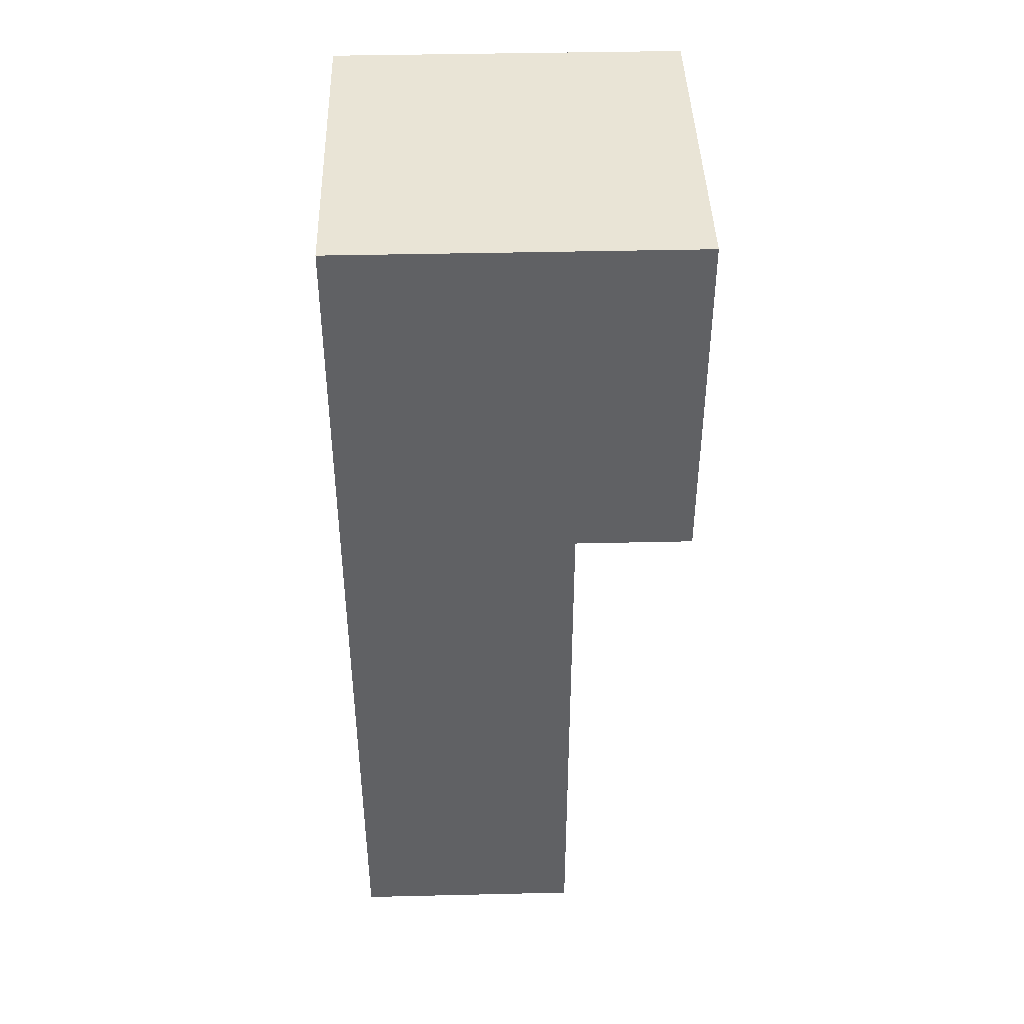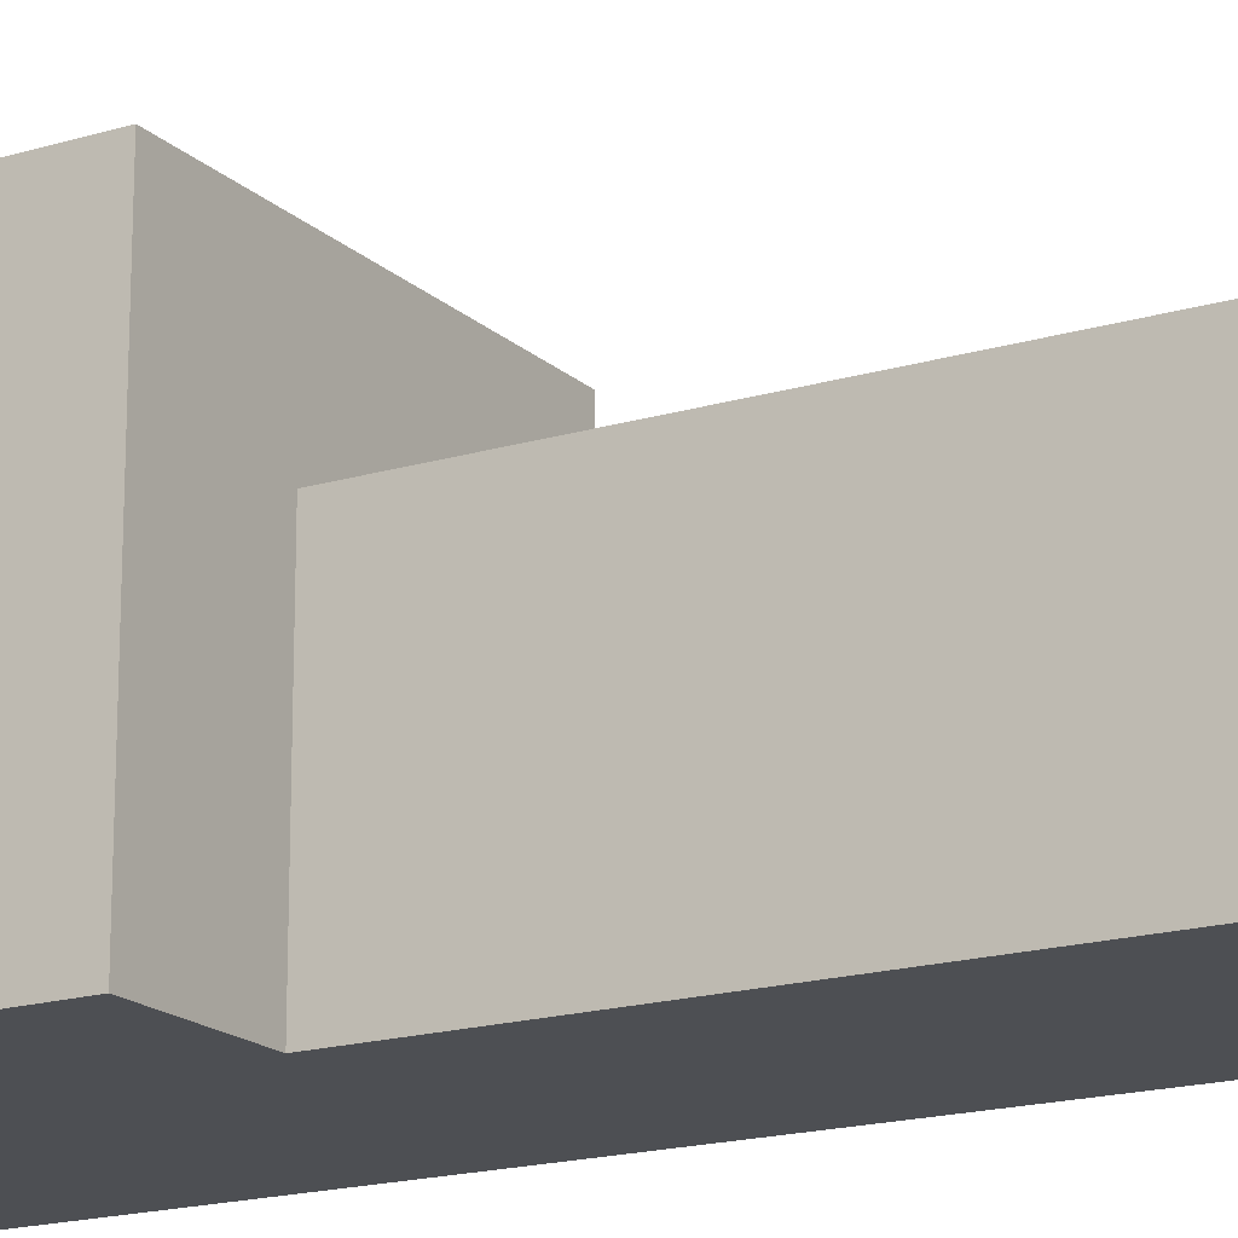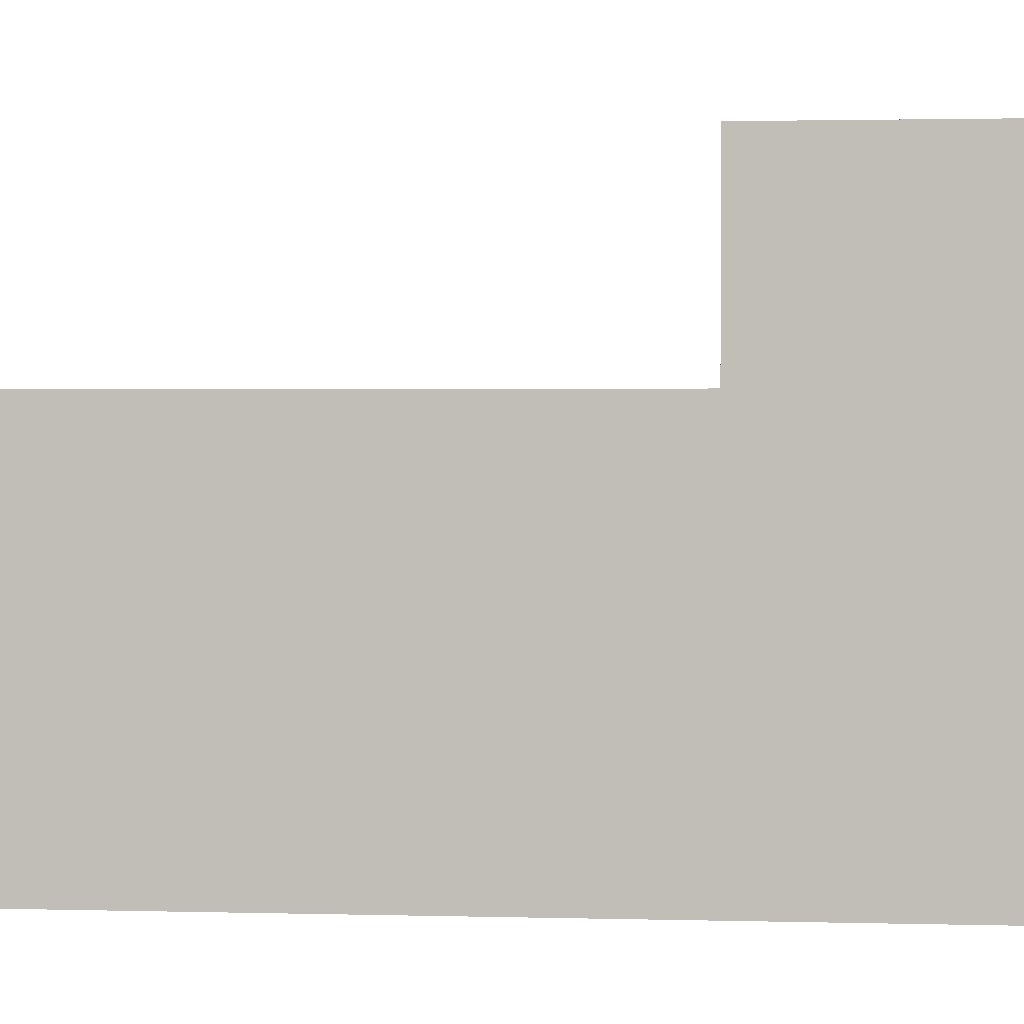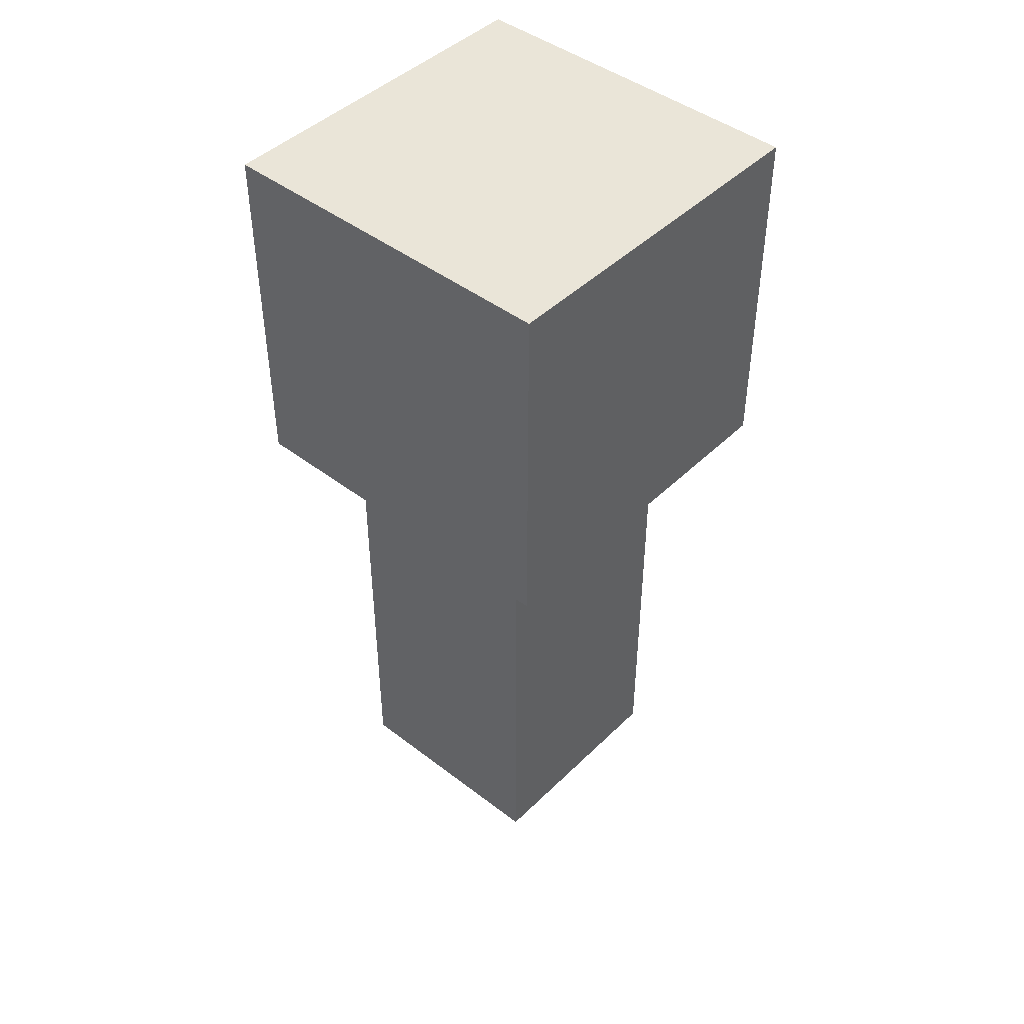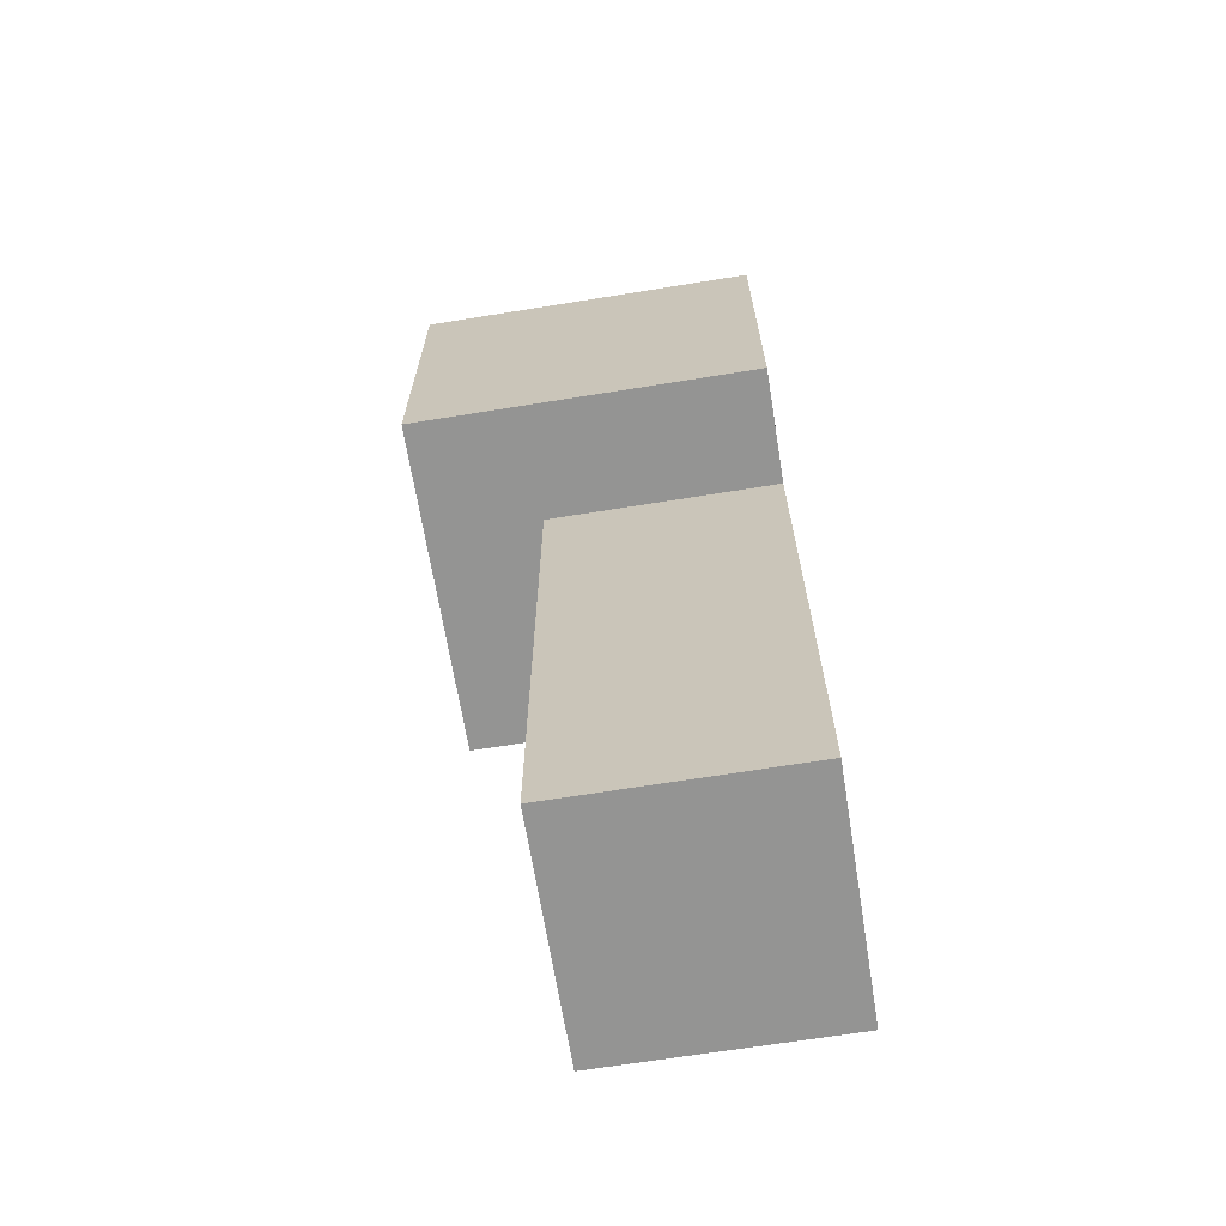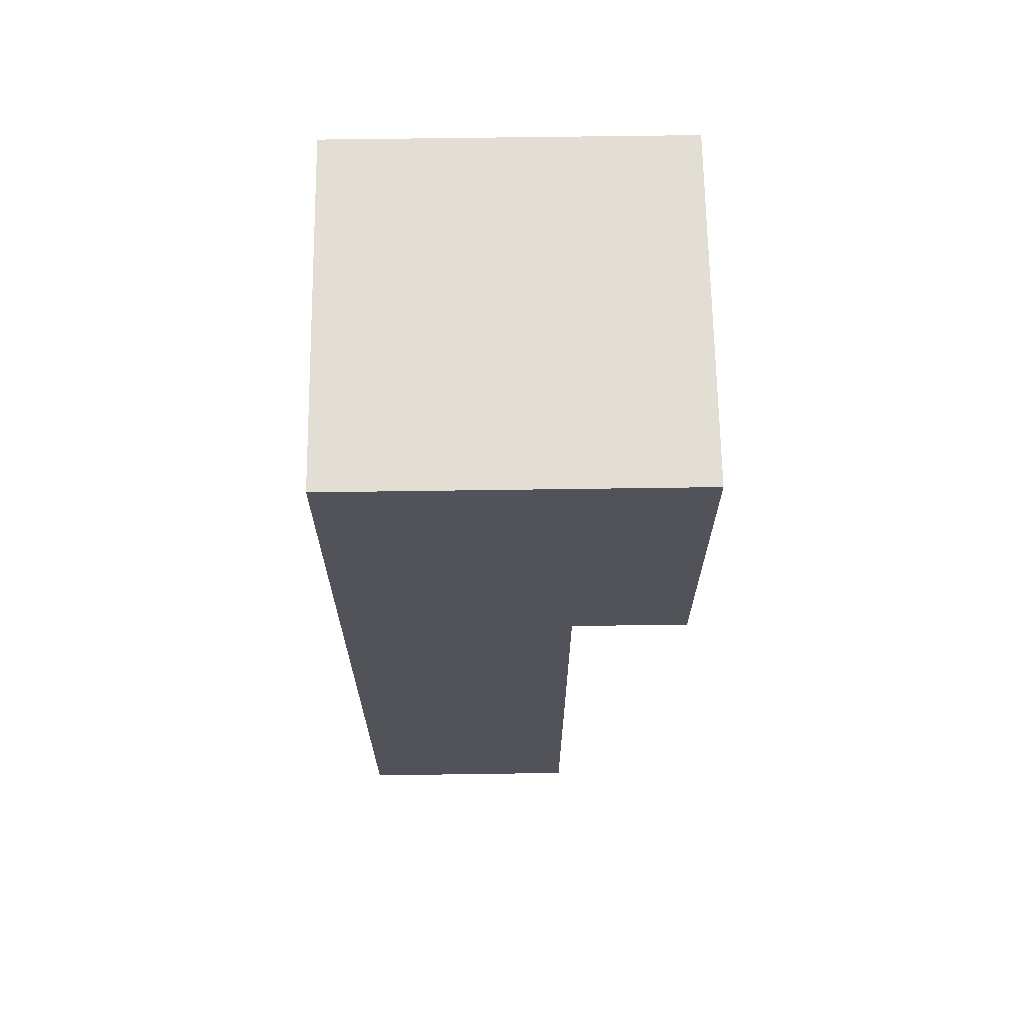
<metadata>
{"format":"obj","ext":"obj","renderer":"f3d","projection":"perspective","resolution":1024,"background":"white","views":[{"elev":42.6,"azim":178.4,"up":"+Y"},{"elev":-17.7,"azim":-59.3,"up":"+Z"},{"elev":1.3,"azim":98.0,"up":"+Z"},{"elev":44.8,"azim":-48.3,"up":"+Y"},{"elev":-67.0,"azim":9.2,"up":"+Y"},{"elev":67.3,"azim":179.2,"up":"+Y"}]}
</metadata>
<code>
v -1.5 5 1.5
v -1.5 5 -1.5
v -1.5 8 1.5
v -1.5 8 -1.5
v -0.5 0 0.5
v -0.5 0 -1.5
v -0.5 1 0.5
v -0.5 1 -1.5
v -0.5 5 0.5
v -0.5 5 -1.5
v 1.5 0 0.5
v 1.5 0 -1.5
v 1.5 1 0.5
v 1.5 1 -0.5
v 1.5 1 -1.5
v 1.5 4 -0.5
v 1.5 4 -1.5
v 1.5 5 1.5
v 1.5 5 0.5
v 1.5 5 -1.5
v 1.5 8 1.5
v 1.5 8 -1.5
v -1.5 5 1.5
v -1.5 8 1.5
v 1.5 5 1.5
v 1.5 8 1.5
v -0.5 0 0.5
v -0.5 1 0.5
v -0.5 5 0.5
v 1.5 0 0.5
v 1.5 1 0.5
v 1.5 5 0.5
v -1.5 5 -1.5
v -1.5 8 -1.5
v -0.5 0 -1.5
v -0.5 1 -1.5
v -0.5 5 -1.5
v 0.5 1 -1.5
v 0.5 4 -1.5
v 1.5 0 -1.5
v 1.5 1 -1.5
v 1.5 4 -1.5
v 1.5 5 -1.5
v 1.5 8 -1.5
v -0.5 0 0.5
v 1.5 0 0.5
v -0.5 0 -1.5
v 1.5 0 -1.5
v -1.5 5 1.5
v 1.5 5 1.5
v -0.5 5 0.5
v 1.5 5 0.5
v -1.5 5 -1.5
v -0.5 5 -1.5
v -1.5 8 1.5
v 1.5 8 1.5
v -1.5 8 -1.5
v 1.5 8 -1.5
f 3 2 1
f 4 2 3
f 7 6 5
f 8 6 7
f 9 8 7
f 10 8 9
f 11 12 13
f 13 12 14
f 14 12 15
f 13 14 16
f 14 15 16
f 16 15 17
f 13 16 19
f 16 17 19
f 19 17 20
f 18 19 21
f 19 20 21
f 21 20 22
f 25 24 23
f 26 24 25
f 30 28 27
f 31 29 28
f 31 28 30
f 32 29 31
f 33 34 37
f 35 36 38
f 36 37 38
f 38 37 39
f 35 38 40
f 38 39 41
f 40 38 41
f 39 37 42
f 41 39 42
f 37 34 43
f 42 37 43
f 43 34 44
f 47 46 45
f 48 46 47
f 51 50 49
f 52 50 51
f 53 51 49
f 54 51 53
f 55 56 57
f 57 56 58

</code>
